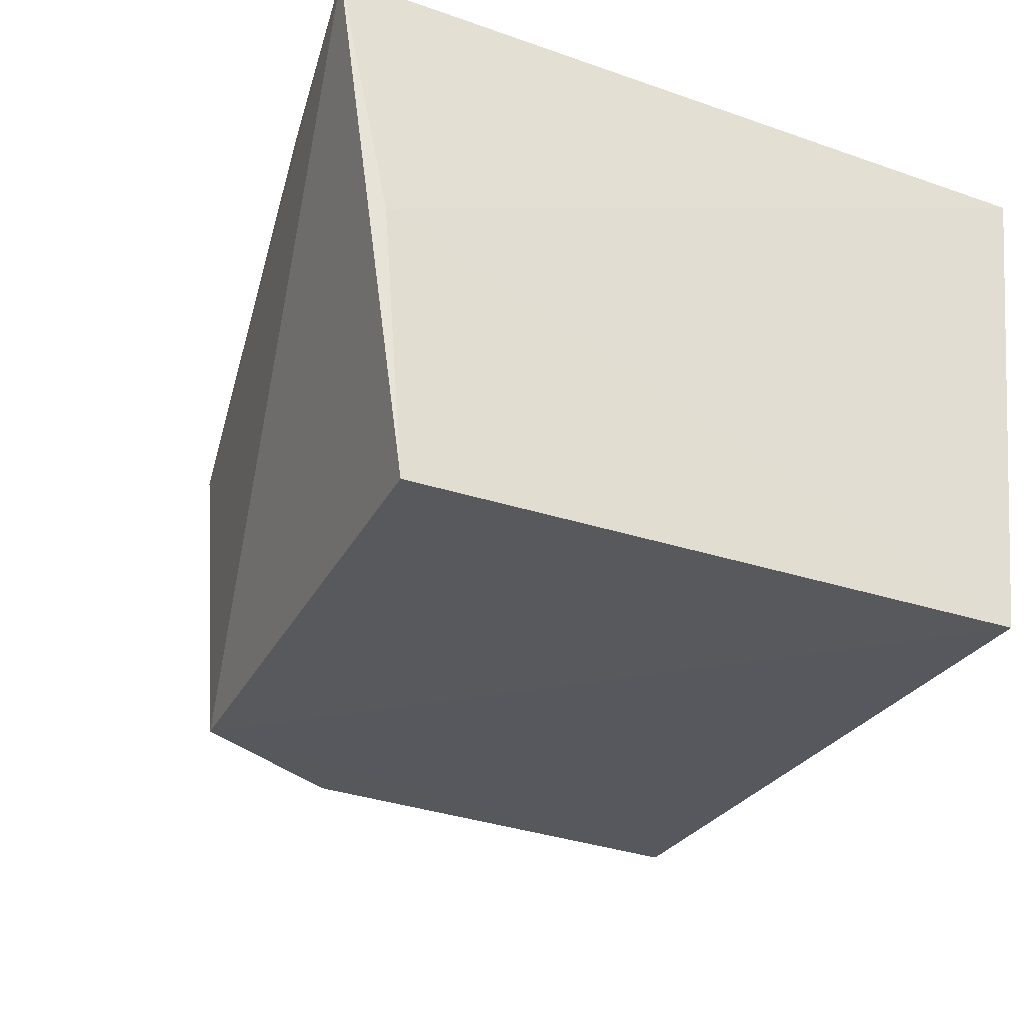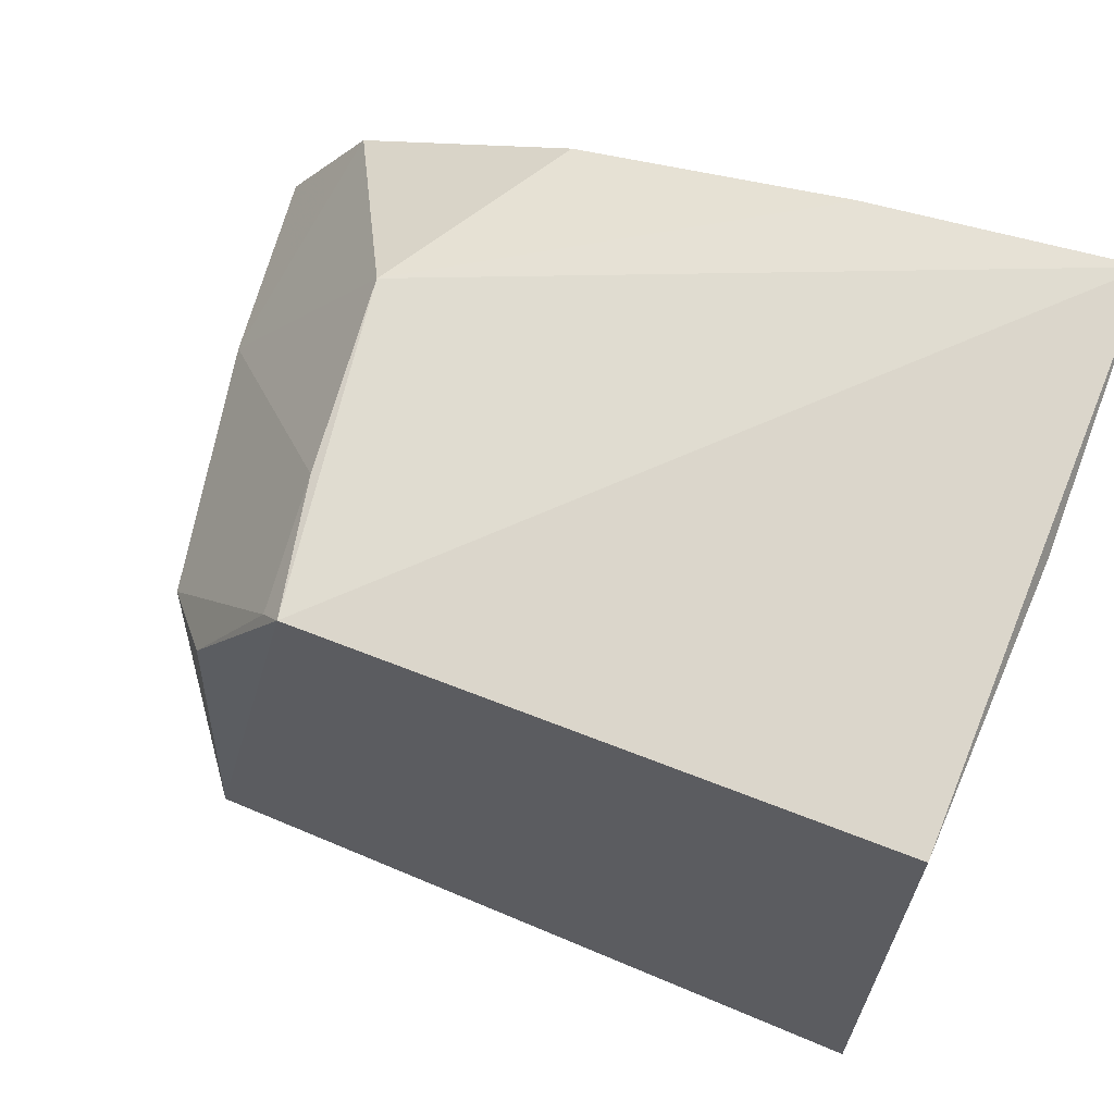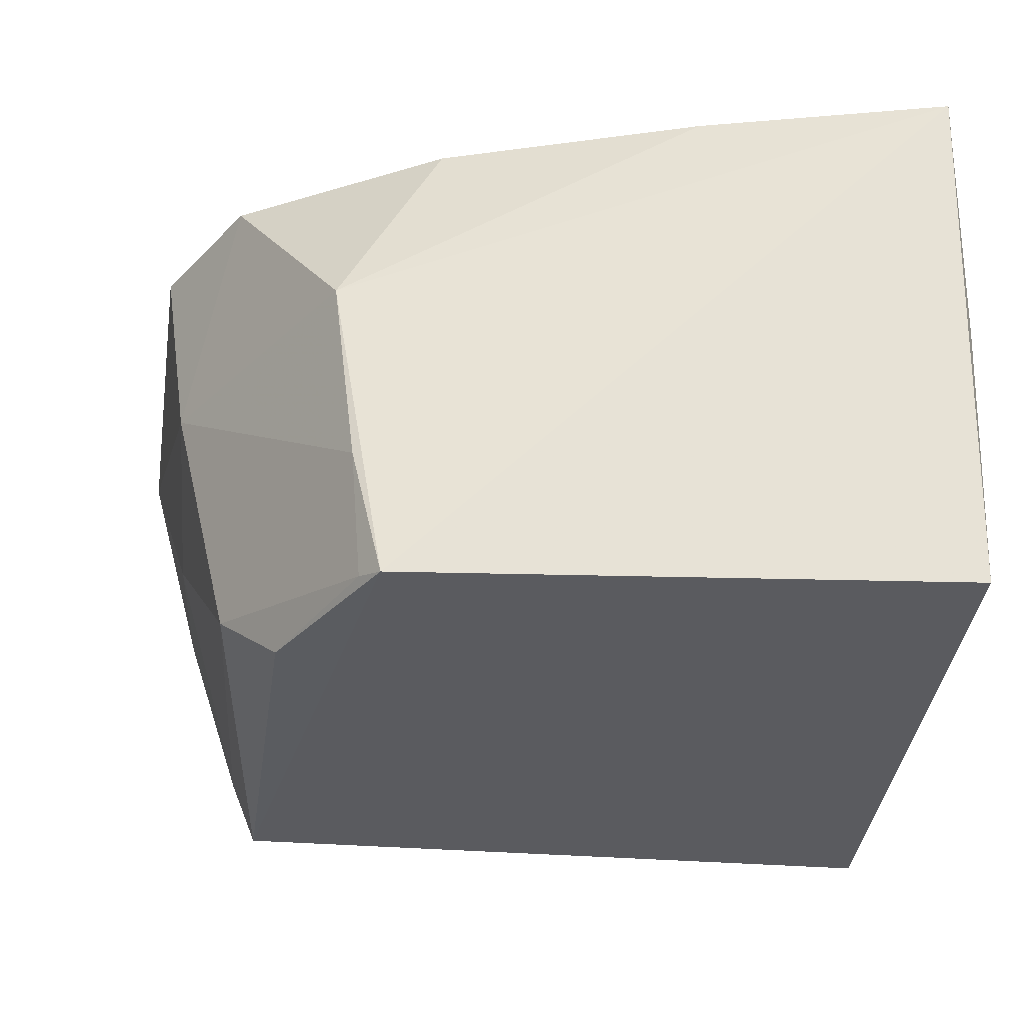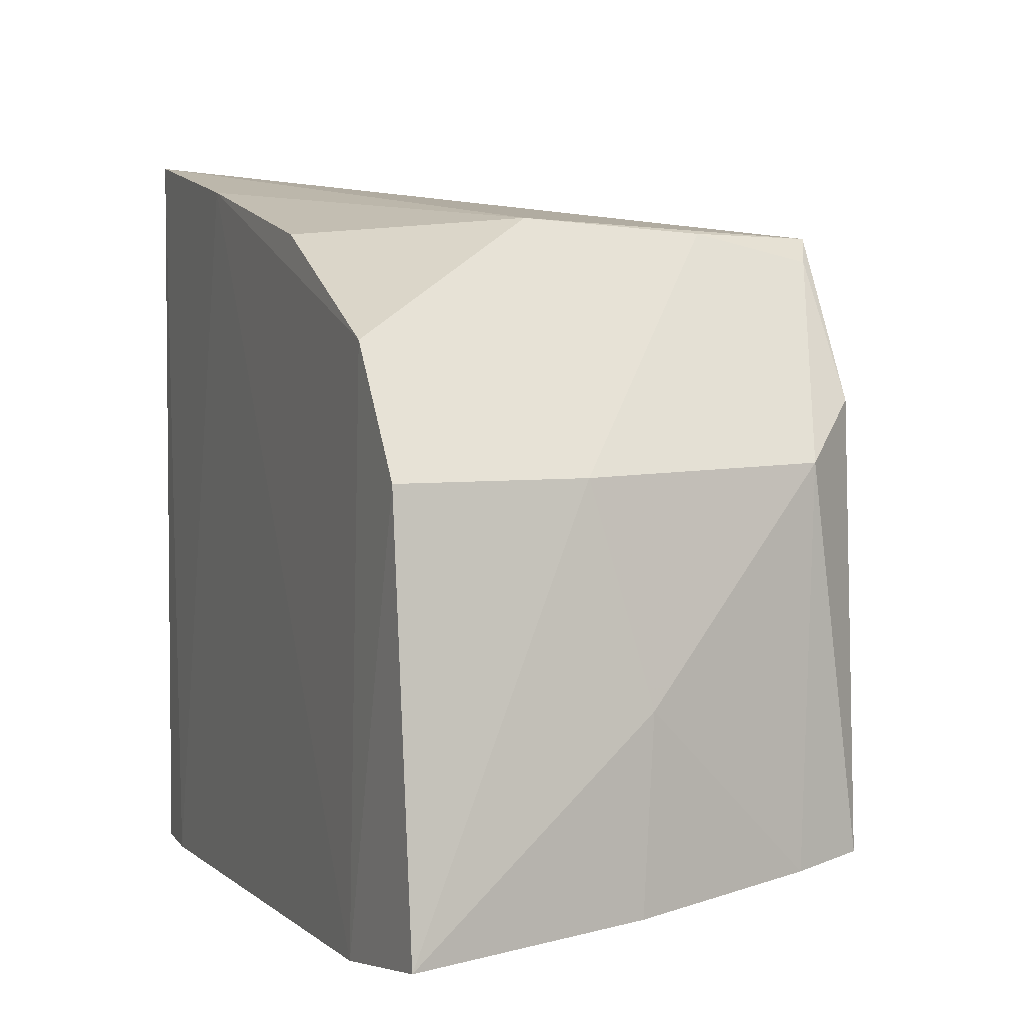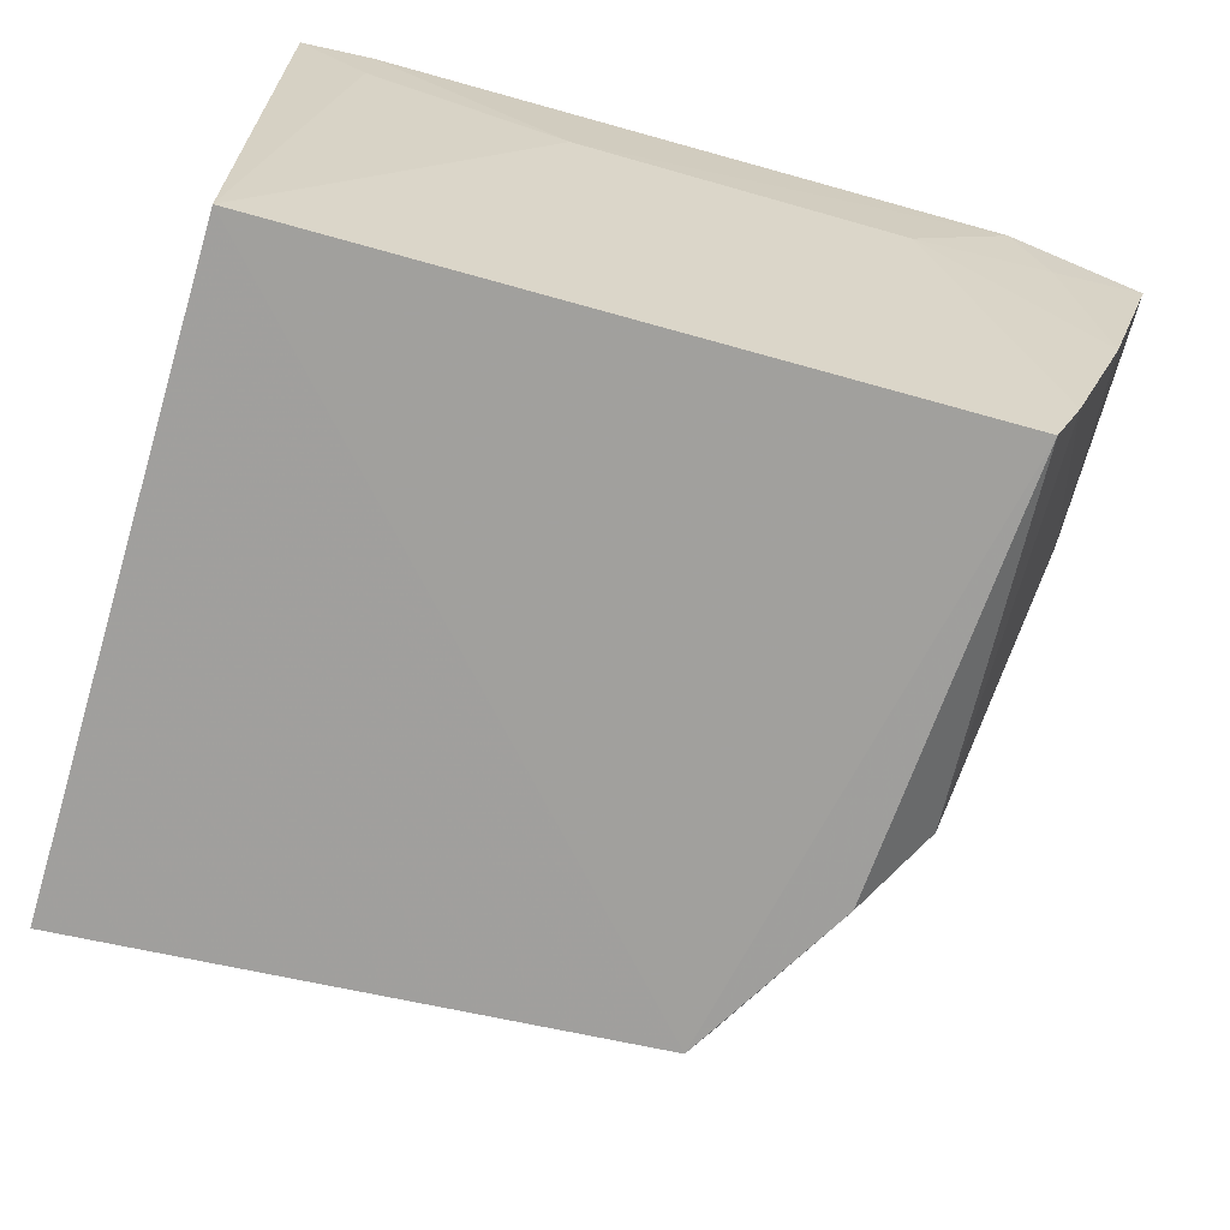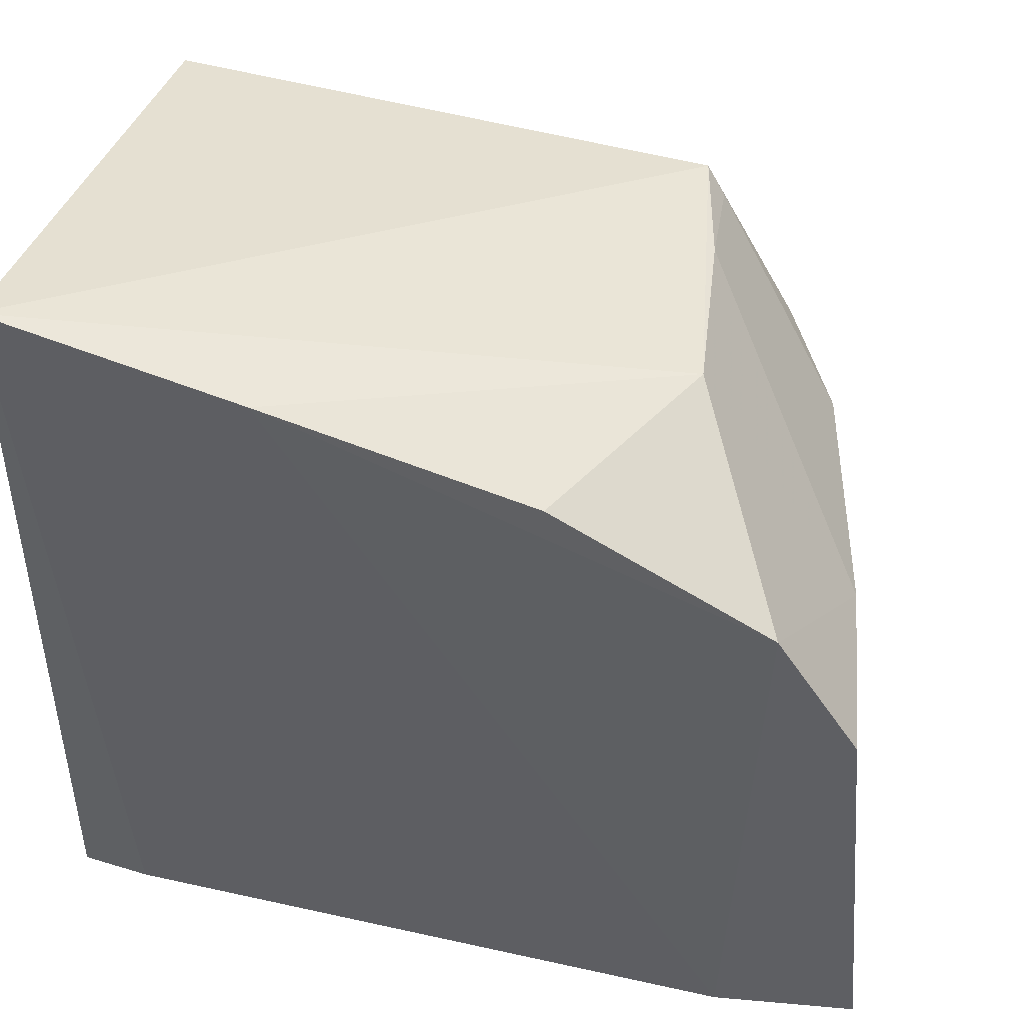
<metadata>
{"format":"obj","ext":"obj","renderer":"f3d","projection":"perspective","resolution":1024,"background":"white","views":[{"elev":-30.3,"azim":63.6,"up":"+Y"},{"elev":64.9,"azim":22.2,"up":"+Z"},{"elev":-34.1,"azim":-4.2,"up":"+Y"},{"elev":1.4,"azim":-111.9,"up":"+Z"},{"elev":-70.8,"azim":164.0,"up":"+Y"},{"elev":43.8,"azim":-166.2,"up":"+Z"}]}
</metadata>
<code>
v 0.005255 -0.06732 0.05343
v 0.00522 -0.1024 0.04841
v 0.005038 -0.06757 0.0026
v -0.05078 -0.06737 0.003163
v -0.0356 -0.0802 0.04645
v 0.004794 -0.1018 0.006419
v -0.04134 -0.06684 0.002079
v 0.005671 -0.08453 0.05004
v -0.03194 -0.1019 0.04616
v -0.04296 -0.06691 0.03828
v 0.0004714 -0.06727 0.00235
v -0.04058 -0.101 0.006271
v -0.02875 -0.0671 0.04555
v -0.04659 -0.0798 0.03032
v -0.04841 -0.06706 0.03006
v -0.01127 -0.06697 0.04994
v 0.0004556 -0.0716 0.002666
v -0.04651 -0.08336 0.00422
v -0.034 -0.093 0.04603
v -0.04251 -0.09701 0.03118
v -0.01252 -0.07594 0.002567
v -0.04378 -0.07185 0.002751
v -0.0385 -0.1015 0.03521
v -0.03326 -0.1012 0.04448
v -0.04243 -0.09611 0.005593
v -0.04676 -0.08394 0.01656
v -0.03404 -0.07587 0.002497
f 8 1 2
f 8 3 1
f 8 6 3
f 8 2 6
f 9 2 1
f 9 1 5
f 9 6 2
f 11 1 3
f 12 6 9
f 13 10 5
f 14 5 10
f 15 10 7
f 15 7 4
f 15 14 10
f 15 4 14
f 16 7 10
f 16 11 7
f 16 1 11
f 16 10 13
f 16 13 5
f 16 5 1
f 17 11 3
f 17 3 6
f 19 9 5
f 19 5 14
f 20 19 14
f 21 7 11
f 21 11 17
f 21 17 6
f 22 18 4
f 22 4 7
f 23 20 12
f 23 12 9
f 24 9 19
f 24 19 20
f 24 23 9
f 24 20 23
f 25 12 20
f 26 20 14
f 26 14 4
f 26 4 18
f 26 25 20
f 26 18 25
f 27 21 6
f 27 6 12
f 27 12 25
f 27 7 21
f 27 22 7
f 27 25 18
f 27 18 22

</code>
